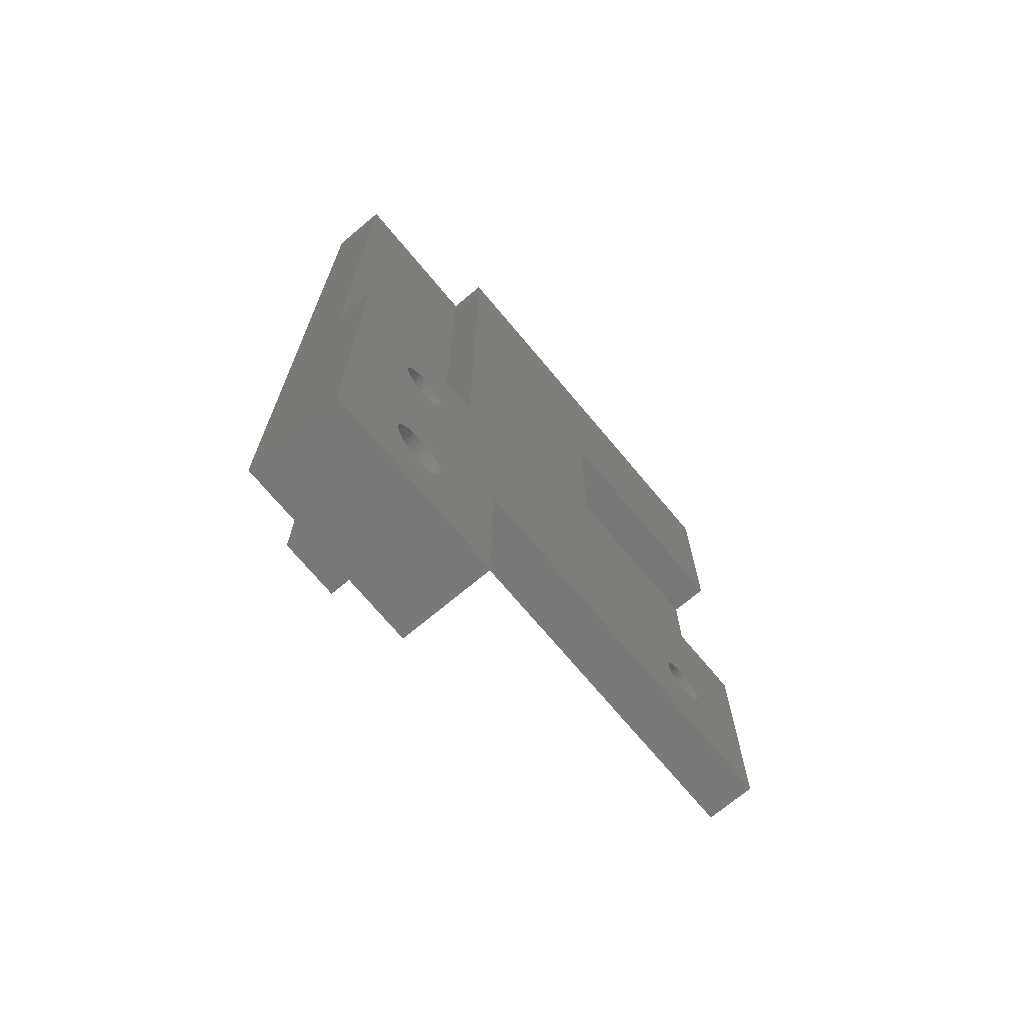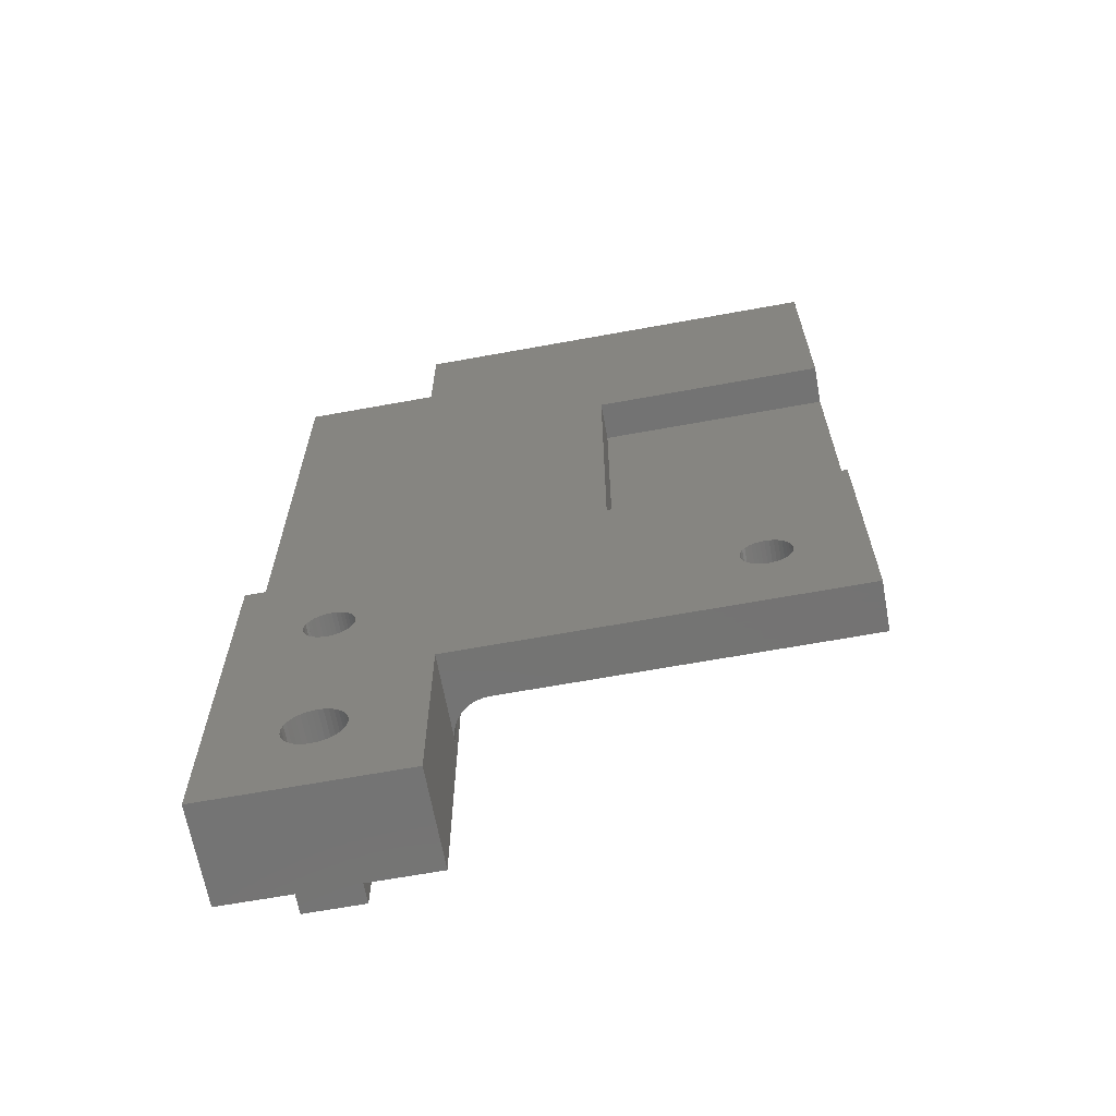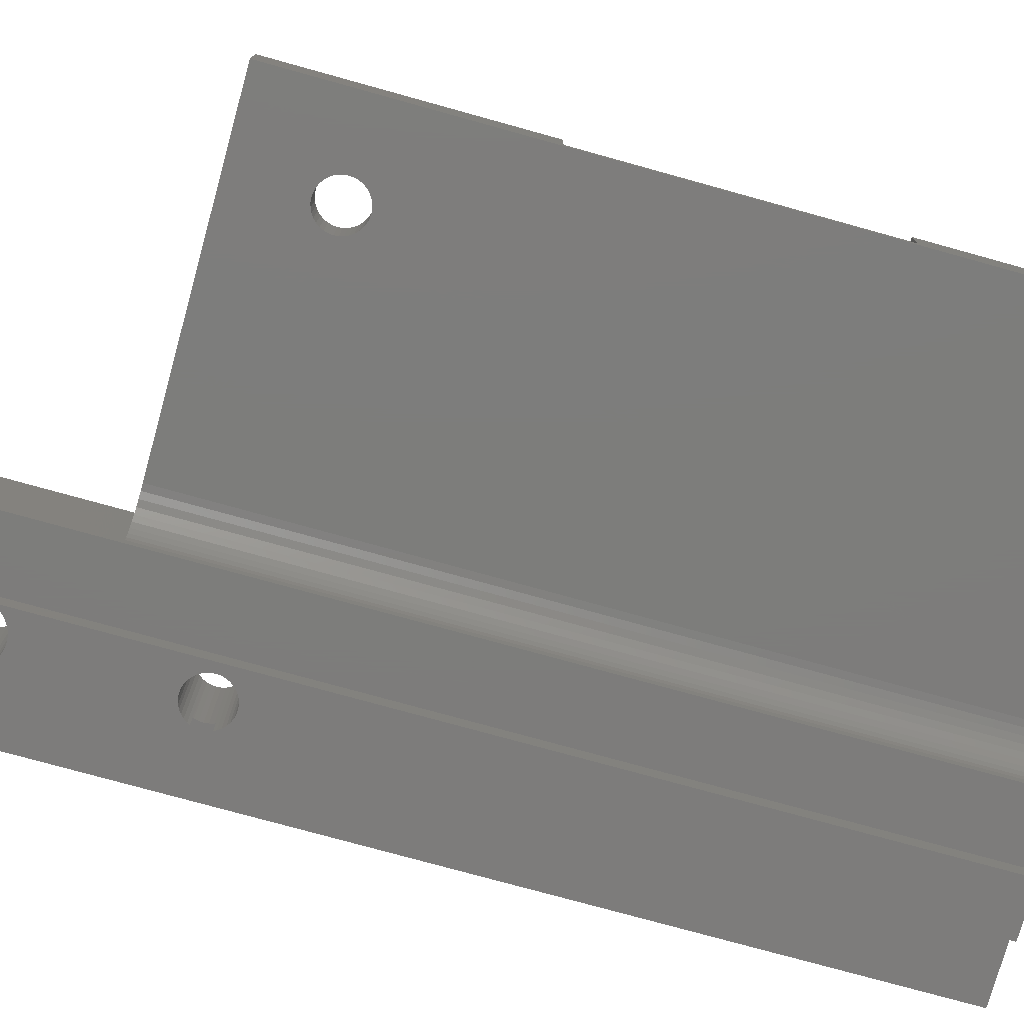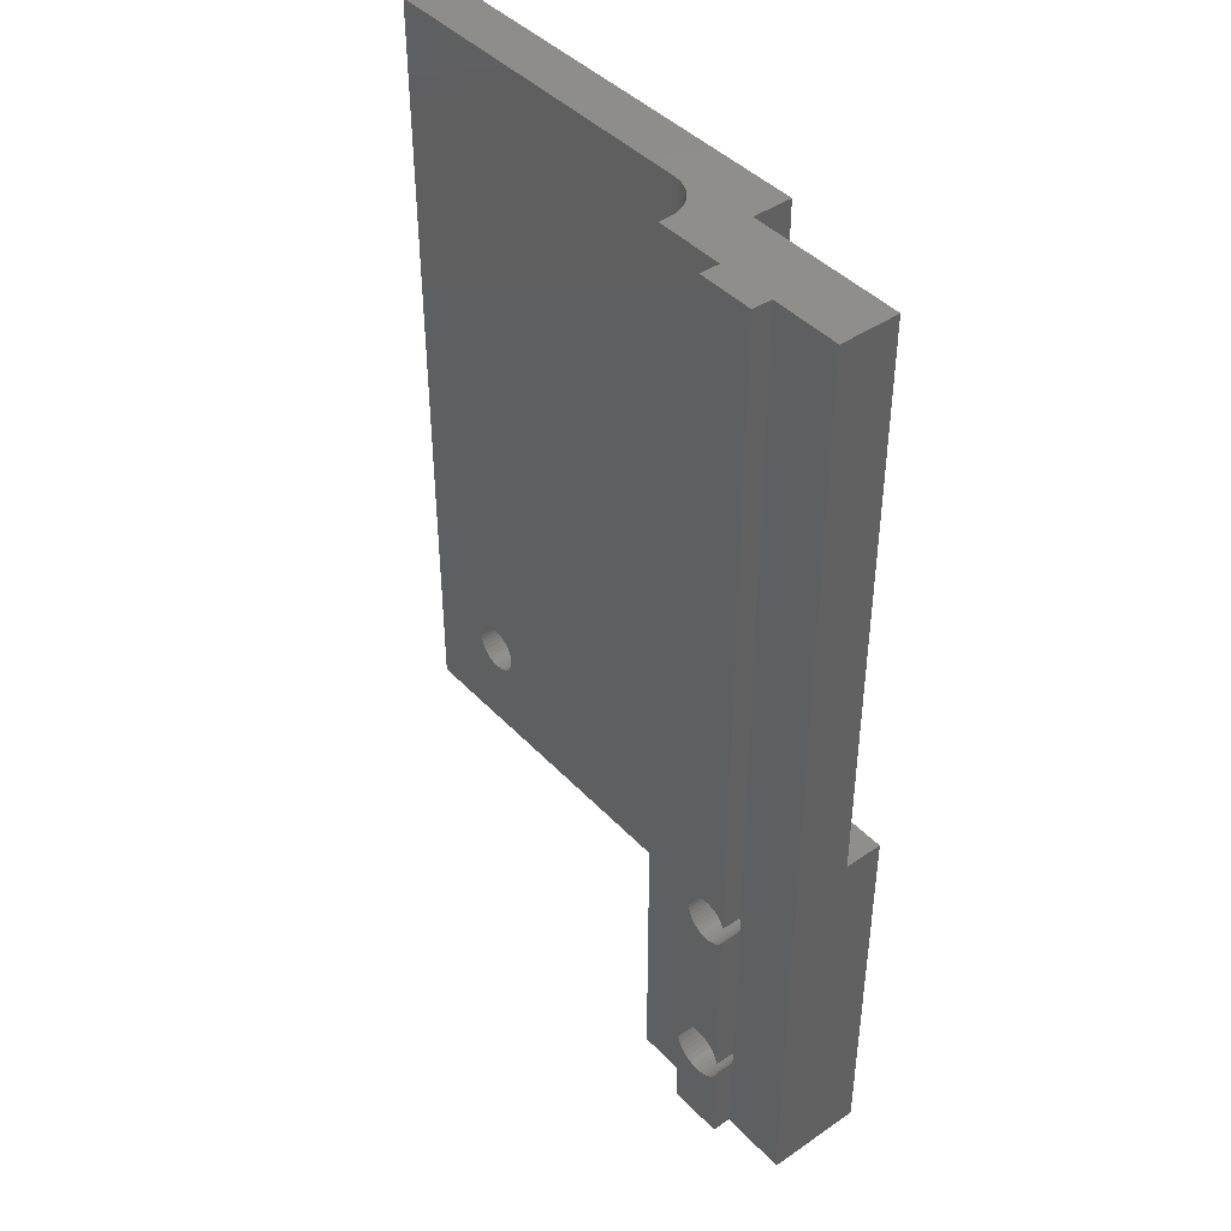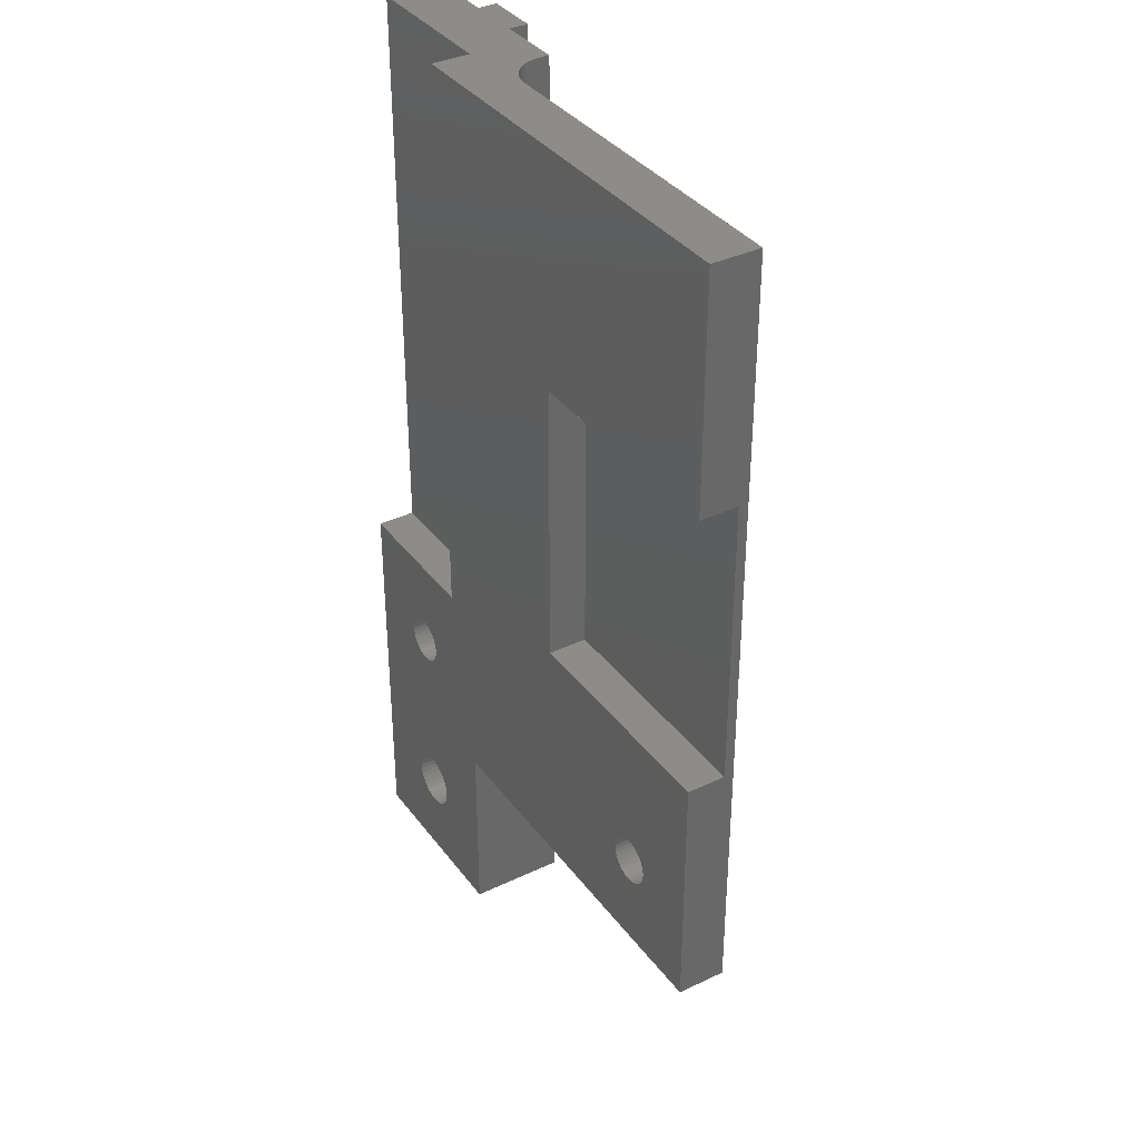
<metadata>
{"format":"stl","ext":"stl","renderer":"f3d","projection":"perspective","resolution":1024,"background":"white","views":[{"elev":-71.5,"azim":129.9,"up":"+Z"},{"elev":-65.8,"azim":-169.6,"up":"+Z"},{"elev":-76.4,"azim":-105.5,"up":"+Y"},{"elev":42.8,"azim":50.8,"up":"+Z"},{"elev":36.2,"azim":-121.8,"up":"+Z"}]}
</metadata>
<code>
# stl→obj: 284 verts, 572 faces
v 23.55 0 5.384
v 23.55 0 50
v 23.55 1 5.384
v 23.55 1 50
v 24.13 0 15.43
v 24.22 0 15.62
v 26.45 0 14.51
v 26.38 0 14.38
v 26.45 0 5.384
v 26.26 0 14.2
v 26.1 0 14.04
v 24.34 0 15.8
v 24.5 0 15.96
v 24.68 0 16.08
v 24.68 0 13.92
v 24.5 0 14.04
v 24.87 0 16.17
v 25.08 0 16.23
v 26.45 0 50
v 25.3 0 16.25
v 25.52 0 16.23
v 25.96 0 6.149
v 26.15 0 5.964
v 25.73 0 13.83
v 26.3 0 5.75
v 25.73 0 16.17
v 25.93 0 16.08
v 26.1 0 15.96
v 25.93 0 13.92
v 26.41 0 5.513
v 24.87 0 13.83
v 23.59 0 5.513
v 23.7 0 5.75
v 23.85 0 5.964
v 24.04 0 6.149
v 24.25 0 6.299
v 24.49 0 6.41
v 24.74 0 6.477
v 25.08 0 13.77
v 25 0 6.5
v 25.3 0 13.75
v 25.26 0 6.477
v 25.52 0 13.77
v 25.51 0 6.41
v 25.75 0 6.299
v 24.34 0 14.2
v 24.22 0 14.38
v 24.13 0 14.57
v 24.07 0 14.78
v 24.05 0 15
v 24.07 0 15.22
v 26.26 0 15.8
v 26.38 0 15.62
v 26.45 0 15.49
v 26.45 0 4.616
v 26.45 0 0
v 26.45 1 4.616
v 26.45 1 0
v 26.45 1 15.49
v 26.45 1 50
v 24.05 6 15
v 5.325 6 13.92
v 5.503 6 14.04
v 4.7 6 13.75
v 4.917 6 13.77
v 5.128 6 13.83
v 0 6 38
v 0 6 50
v 12 6 38
v 22 6 50
v 12 6 23
v 22 6 20
v 4.075 6 13.92
v 4.272 6 13.83
v 0 6 10
v 5.658 6 14.2
v 5.783 6 14.38
v 5.875 6 14.57
v 3.45 6 15
v 3.469 6 15.22
v 0 6 23
v 3.525 6 15.43
v 24.22 6 15.62
v 24.34 6 15.8
v 24.5 6 15.96
v 5.783 6 15.62
v 5.658 6 15.8
v 5.503 6 15.96
v 5.325 6 16.08
v 25.73 6 16.17
v 25.52 6 16.23
v 25.3 6 16.25
v 25.08 6 16.23
v 24.87 6 16.17
v 24.68 6 16.08
v 5.875 6 15.43
v 5.931 6 15.22
v 5.128 6 16.17
v 4.917 6 16.23
v 4.7 6 16.25
v 4.483 6 16.23
v 24.13 6 15.43
v 24.07 6 15.22
v 5.95 6 15
v 5.931 6 14.78
v 4.272 6 16.17
v 4.075 6 16.08
v 3.897 6 15.96
v 3.742 6 15.8
v 3.617 6 15.62
v 24.25 6 3.701
v 24.49 6 3.59
v 20 6 0
v 24.74 6 3.523
v 30 6 0
v 25 6 3.5
v 25.26 6 3.523
v 25.51 6 3.59
v 25.75 6 3.701
v 30 6 20
v 26.55 6 15
v 26.53 6 15.22
v 25.93 6 16.08
v 26.1 6 15.96
v 26.26 6 15.8
v 3.469 6 14.78
v 3.525 6 14.57
v 3.617 6 14.38
v 3.742 6 14.2
v 3.897 6 14.04
v 23.59 6 4.487
v 23.7 6 4.25
v 26.47 6 15.43
v 26.38 6 15.62
v 23.85 6 4.036
v 24.04 6 3.851
v 25.73 6 13.83
v 25.93 6 13.92
v 26.1 6 14.04
v 26.26 6 14.2
v 26.38 6 14.38
v 26.47 6 14.57
v 26.53 6 14.78
v 25.51 6 6.41
v 25.26 6 6.477
v 25.3 6 13.75
v 4.483 6 13.77
v 20 6 10
v 24.07 6 14.78
v 24.13 6 14.57
v 24.22 6 14.38
v 24.34 6 14.2
v 24.87 6 13.83
v 24.49 6 6.41
v 24.25 6 6.299
v 24.5 6 14.04
v 24.68 6 13.92
v 25.08 6 13.77
v 25 6 6.5
v 24.74 6 6.477
v 24.04 6 6.149
v 23.85 6 5.964
v 23.7 6 5.75
v 26.15 6 5.964
v 25.96 6 6.149
v 23.59 6 5.513
v 23.52 6 5.26
v 23.5 6 5
v 23.52 6 4.74
v 25.96 6 3.851
v 26.15 6 4.036
v 26.3 6 4.25
v 25.52 6 13.77
v 25.75 6 6.299
v 26.41 6 4.487
v 26.48 6 4.74
v 26.5 6 5
v 26.48 6 5.26
v 26.41 6 5.513
v 26.3 6 5.75
v 0 4 23
v 0 3.5 50
v 0 4 38
v 0 3.5 10
v 5.931 3.5 15.22
v 5.95 3.5 15
v 18 3.5 10
v 5.128 3.5 16.17
v 5.325 3.5 16.08
v 18 3.5 50
v 5.503 3.5 15.96
v 5.931 3.5 14.78
v 5.875 3.5 14.57
v 5.783 3.5 14.38
v 4.272 3.5 16.17
v 4.483 3.5 16.23
v 4.7 3.5 16.25
v 4.917 3.5 16.23
v 5.658 3.5 15.8
v 5.783 3.5 15.62
v 5.875 3.5 15.43
v 4.917 3.5 13.77
v 5.128 3.5 13.83
v 5.325 3.5 13.92
v 4.7 3.5 13.75
v 4.483 3.5 13.77
v 4.272 3.5 13.83
v 3.617 3.5 15.62
v 3.742 3.5 15.8
v 5.658 3.5 14.2
v 5.503 3.5 14.04
v 3.469 3.5 14.78
v 3.45 3.5 15
v 3.469 3.5 15.22
v 3.525 3.5 15.43
v 3.897 3.5 15.96
v 4.075 3.5 16.08
v 4.075 3.5 13.92
v 3.897 3.5 14.04
v 3.742 3.5 14.2
v 3.617 3.5 14.38
v 3.525 3.5 14.57
v 20 1 50
v 20 1.5 50
v 20 1.5 10
v 20 1 0
v 23.55 1 0
v 23.55 1 4.616
v 23.52 1 4.74
v 23.5 1 5
v 23.52 1 5.26
v 23.55 0 4.616
v 23.55 0 0
v 25.51 0 3.59
v 25.26 0 3.523
v 25 0 3.5
v 24.74 0 3.523
v 24.49 0 3.59
v 26.15 0 4.036
v 25.96 0 3.851
v 25.75 0 3.701
v 24.25 0 3.701
v 24.04 0 3.851
v 23.85 0 4.036
v 23.7 0 4.25
v 23.59 0 4.487
v 26.41 0 4.487
v 26.3 0 4.25
v 26.45 1 5.384
v 26.45 1 14.51
v 26.48 1 5.26
v 26.5 1 5
v 30 1 0
v 30 1 50
v 26.47 1 15.43
v 26.48 1 4.74
v 26.53 1 15.22
v 26.55 1 15
v 26.53 1 14.78
v 26.47 1 14.57
v 30 4 50
v 30 4 20
v 30 1 1.388e-14
v 30 6 1.388e-14
v 19.88 2.184 50
v 19.97 1.847 50
v 22 4 50
v 18.35 3.47 50
v 18.68 3.379 50
v 19 3.232 50
v 19.29 3.032 50
v 19.53 2.786 50
v 19.73 2.5 50
v 22 4 20
v 12 4 23
v 12 4 38
v 19.97 1.847 10
v 19.88 2.184 10
v 19.73 2.5 10
v 19.53 2.786 10
v 18.35 3.47 10
v 18.68 3.379 10
v 19.29 3.032 10
v 19 3.232 10
f 1 2 3
f 3 2 4
f 5 6 2
f 7 8 9
f 9 8 10
f 9 10 11
f 6 12 2
f 2 12 13
f 2 13 14
f 15 16 1
f 14 17 2
f 2 17 18
f 2 18 19
f 19 18 20
f 19 20 21
f 22 23 24
f 24 23 25
f 21 26 19
f 19 26 27
f 19 27 28
f 11 29 9
f 9 29 24
f 9 24 30
f 30 24 25
f 15 1 31
f 31 1 32
f 31 32 33
f 33 34 31
f 31 34 35
f 31 35 36
f 36 37 31
f 31 37 38
f 31 38 39
f 39 38 40
f 39 40 41
f 41 40 42
f 41 42 43
f 43 42 44
f 43 44 24
f 24 44 45
f 24 45 22
f 16 46 1
f 1 46 47
f 1 47 48
f 48 49 1
f 1 49 50
f 1 50 2
f 2 50 51
f 2 51 5
f 28 52 19
f 19 52 53
f 19 53 54
f 55 56 57
f 57 56 58
f 59 60 54
f 54 60 19
f 61 62 63
f 64 65 61
f 61 65 66
f 61 66 62
f 67 68 69
f 69 68 70
f 69 70 71
f 71 70 72
f 73 74 75
f 63 76 61
f 61 76 77
f 61 77 78
f 79 75 80
f 80 75 81
f 80 81 82
f 83 71 84
f 84 71 85
f 86 87 71
f 71 87 88
f 71 88 89
f 90 91 71
f 71 91 92
f 71 92 93
f 93 94 71
f 71 94 95
f 71 95 85
f 86 71 96
f 96 71 83
f 96 83 97
f 89 98 71
f 71 98 99
f 71 99 81
f 81 99 100
f 81 100 101
f 83 102 97
f 97 102 103
f 97 103 104
f 104 103 61
f 104 61 105
f 105 61 78
f 101 106 81
f 81 106 107
f 81 107 108
f 108 109 81
f 81 109 110
f 81 110 82
f 111 112 113
f 113 112 114
f 113 114 115
f 115 114 116
f 116 117 115
f 115 117 118
f 115 118 119
f 120 121 122
f 90 71 123
f 123 71 72
f 123 72 124
f 124 72 120
f 124 120 125
f 79 126 75
f 75 126 127
f 75 127 128
f 128 129 75
f 75 129 130
f 75 130 73
f 113 131 132
f 122 133 120
f 120 133 134
f 120 134 125
f 132 135 113
f 113 135 136
f 113 136 111
f 137 138 115
f 115 138 139
f 115 139 140
f 140 141 115
f 115 141 142
f 115 142 120
f 120 142 143
f 120 143 121
f 144 145 146
f 74 147 75
f 75 147 64
f 75 64 148
f 148 64 61
f 148 61 149
f 149 150 148
f 148 150 151
f 148 151 152
f 153 154 155
f 152 156 148
f 148 156 157
f 148 157 153
f 146 145 158
f 158 145 159
f 158 159 153
f 153 159 160
f 153 160 154
f 155 161 153
f 153 161 162
f 153 162 163
f 137 164 165
f 163 166 153
f 153 166 167
f 153 167 148
f 148 167 168
f 148 168 113
f 113 168 169
f 113 169 131
f 119 170 115
f 115 170 171
f 115 171 172
f 146 173 144
f 144 173 137
f 144 137 174
f 174 137 165
f 172 175 115
f 115 175 176
f 115 176 177
f 177 178 115
f 115 178 179
f 115 179 137
f 137 179 180
f 137 180 164
f 181 81 75
f 182 68 67
f 67 183 182
f 182 183 181
f 182 181 184
f 184 181 75
f 185 186 187
f 188 189 190
f 190 189 191
f 186 192 187
f 187 192 193
f 187 193 194
f 195 196 182
f 182 196 197
f 182 197 190
f 190 197 198
f 190 198 188
f 191 199 190
f 190 199 200
f 190 200 187
f 187 200 201
f 187 201 185
f 202 184 203
f 203 184 187
f 203 187 204
f 202 205 184
f 184 205 206
f 184 206 207
f 208 209 182
f 194 210 187
f 187 210 211
f 187 211 204
f 212 213 184
f 184 213 214
f 184 214 182
f 182 214 215
f 182 215 208
f 209 216 182
f 182 216 217
f 182 217 195
f 207 218 184
f 184 218 219
f 184 219 220
f 220 221 184
f 184 221 222
f 184 222 212
f 223 224 225
f 148 113 225
f 225 113 226
f 225 226 223
f 227 228 226
f 226 228 229
f 226 229 230
f 4 223 3
f 3 223 226
f 3 226 231
f 231 226 230
f 228 227 232
f 232 227 233
f 234 235 56
f 56 235 236
f 56 236 233
f 233 236 237
f 233 237 238
f 239 240 56
f 56 240 241
f 56 241 234
f 238 242 233
f 233 242 243
f 233 243 244
f 244 245 233
f 233 245 246
f 233 246 232
f 55 247 56
f 56 247 248
f 56 248 239
f 249 250 9
f 9 250 7
f 251 252 253
f 60 59 254
f 254 59 255
f 251 253 249
f 252 256 253
f 253 256 57
f 253 57 58
f 255 257 254
f 254 257 258
f 254 258 253
f 253 258 259
f 253 259 249
f 249 259 260
f 249 260 250
f 261 254 262
f 262 254 263
f 262 263 120
f 120 263 264
f 265 266 267
f 224 223 4
f 2 19 4
f 4 19 60
f 266 224 267
f 267 224 4
f 267 4 261
f 261 4 60
f 261 60 254
f 268 269 70
f 70 269 270
f 68 182 70
f 70 182 190
f 70 190 268
f 270 271 70
f 70 271 272
f 70 272 267
f 267 272 273
f 267 273 265
f 115 253 113
f 113 253 58
f 226 113 227
f 227 113 58
f 227 58 233
f 233 58 56
f 213 79 214
f 214 79 80
f 214 80 215
f 215 80 82
f 215 82 208
f 208 82 110
f 208 110 209
f 209 110 109
f 209 109 216
f 216 109 108
f 216 108 217
f 217 108 107
f 217 107 195
f 195 107 106
f 195 106 196
f 196 106 101
f 196 101 197
f 197 101 100
f 197 100 198
f 198 100 99
f 198 99 188
f 188 99 98
f 188 98 189
f 189 98 89
f 189 89 191
f 191 89 88
f 191 88 199
f 199 88 87
f 199 87 200
f 200 87 86
f 200 86 201
f 201 86 96
f 201 96 185
f 185 96 97
f 185 97 186
f 186 97 104
f 186 104 192
f 192 104 105
f 192 105 193
f 193 105 78
f 193 78 194
f 194 78 77
f 194 77 210
f 210 77 76
f 210 76 211
f 211 76 63
f 211 63 204
f 204 63 62
f 204 62 203
f 203 62 66
f 203 66 202
f 202 66 65
f 202 65 205
f 205 65 64
f 205 64 206
f 206 64 147
f 206 147 207
f 207 147 74
f 207 74 218
f 218 74 73
f 218 73 219
f 219 73 130
f 219 130 220
f 220 130 129
f 220 129 221
f 221 129 128
f 221 128 222
f 222 128 127
f 222 127 212
f 212 127 126
f 212 126 213
f 213 126 79
f 59 54 53
f 141 250 142
f 142 250 260
f 142 260 143
f 143 260 259
f 143 259 121
f 121 259 258
f 121 258 122
f 122 258 257
f 122 257 133
f 133 257 255
f 133 255 134
f 7 250 8
f 8 250 141
f 8 141 10
f 10 141 140
f 10 140 11
f 11 140 139
f 11 139 29
f 29 139 138
f 29 138 24
f 24 138 137
f 24 137 43
f 43 137 173
f 43 173 41
f 41 173 146
f 41 146 39
f 39 146 158
f 39 158 31
f 31 158 153
f 31 153 15
f 15 153 157
f 15 157 16
f 16 157 156
f 16 156 46
f 46 156 152
f 46 152 47
f 47 152 151
f 47 151 48
f 48 151 150
f 48 150 49
f 49 150 149
f 49 149 50
f 50 149 61
f 50 61 51
f 51 61 103
f 51 103 5
f 5 103 102
f 5 102 6
f 6 102 83
f 6 83 12
f 12 83 84
f 12 84 13
f 13 84 85
f 13 85 14
f 14 85 95
f 14 95 17
f 17 95 94
f 17 94 18
f 18 94 93
f 18 93 20
f 20 93 92
f 20 92 21
f 21 92 91
f 21 91 26
f 26 91 90
f 26 90 27
f 27 90 123
f 27 123 28
f 28 123 124
f 28 124 52
f 52 124 125
f 52 125 53
f 53 125 134
f 53 134 59
f 59 134 255
f 267 274 70
f 70 274 72
f 274 262 72
f 72 262 120
f 261 262 267
f 267 262 274
f 181 275 81
f 81 275 71
f 275 276 71
f 71 276 69
f 276 183 69
f 69 183 67
f 276 275 183
f 183 275 181
f 228 232 246
f 249 9 30
f 175 57 176
f 176 57 256
f 176 256 177
f 177 256 252
f 177 252 178
f 178 252 251
f 178 251 179
f 166 3 167
f 167 3 231
f 167 231 168
f 168 231 230
f 168 230 169
f 169 230 229
f 169 229 131
f 251 249 179
f 179 249 30
f 179 30 180
f 180 30 25
f 180 25 164
f 164 25 23
f 164 23 165
f 165 23 22
f 165 22 174
f 174 22 45
f 174 45 144
f 144 45 44
f 144 44 145
f 145 44 42
f 145 42 159
f 159 42 40
f 159 40 160
f 160 40 38
f 160 38 154
f 154 38 37
f 154 37 155
f 155 37 36
f 155 36 161
f 161 36 35
f 161 35 162
f 162 35 34
f 162 34 163
f 163 34 33
f 163 33 166
f 166 33 32
f 166 32 3
f 3 32 1
f 229 228 131
f 131 228 246
f 131 246 132
f 132 246 245
f 132 245 135
f 135 245 244
f 135 244 136
f 136 244 243
f 136 243 111
f 111 243 242
f 111 242 112
f 112 242 238
f 112 238 114
f 114 238 237
f 114 237 116
f 116 237 236
f 116 236 117
f 117 236 235
f 117 235 118
f 118 235 234
f 118 234 119
f 119 234 241
f 119 241 170
f 170 241 240
f 170 240 171
f 171 240 239
f 171 239 172
f 172 239 248
f 172 248 175
f 175 248 247
f 175 247 57
f 57 247 55
f 148 225 277
f 277 278 148
f 148 278 279
f 148 279 280
f 184 75 187
f 187 75 148
f 187 148 281
f 281 148 282
f 280 283 148
f 148 283 284
f 148 284 282
f 225 224 277
f 277 224 266
f 277 266 278
f 278 266 265
f 278 265 279
f 279 265 273
f 279 273 280
f 280 273 272
f 280 272 283
f 283 272 271
f 283 271 284
f 284 271 270
f 284 270 282
f 282 270 269
f 282 269 281
f 281 269 268
f 281 268 187
f 187 268 190

</code>
